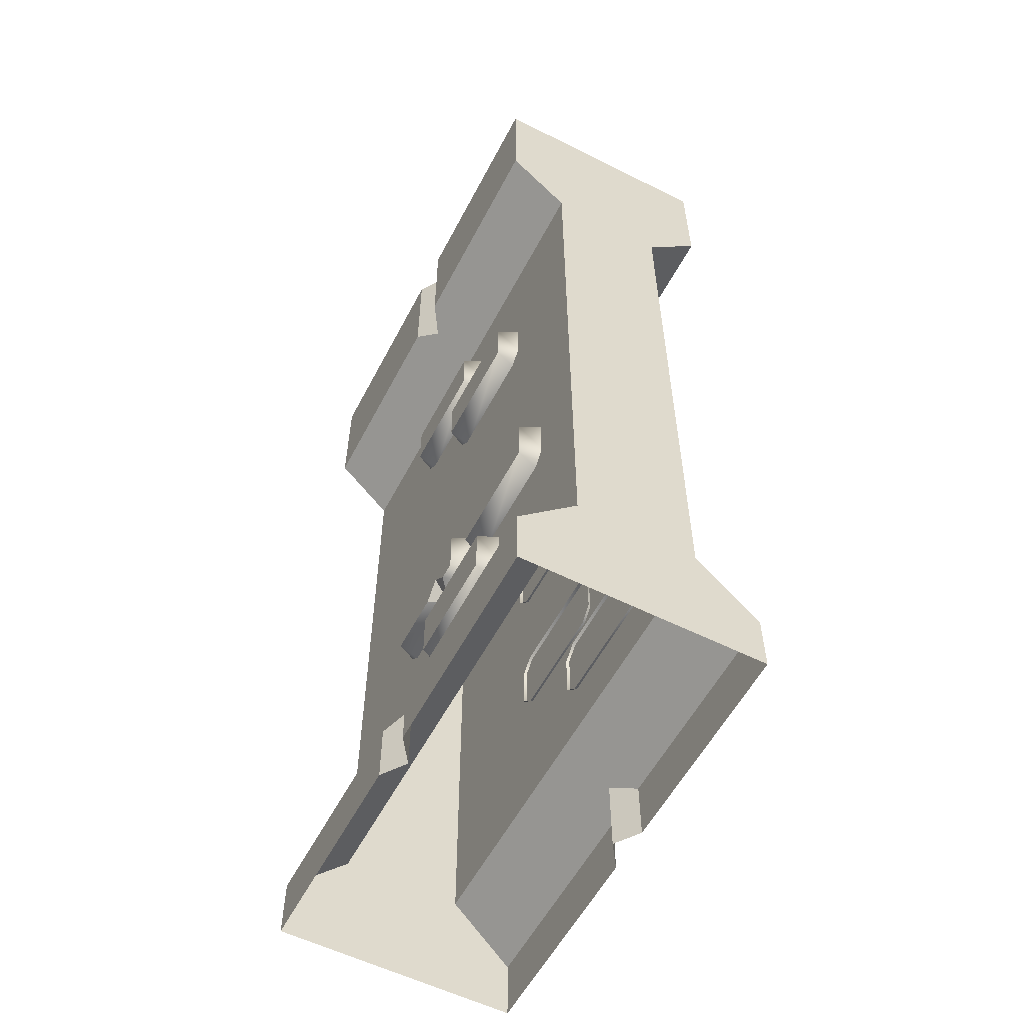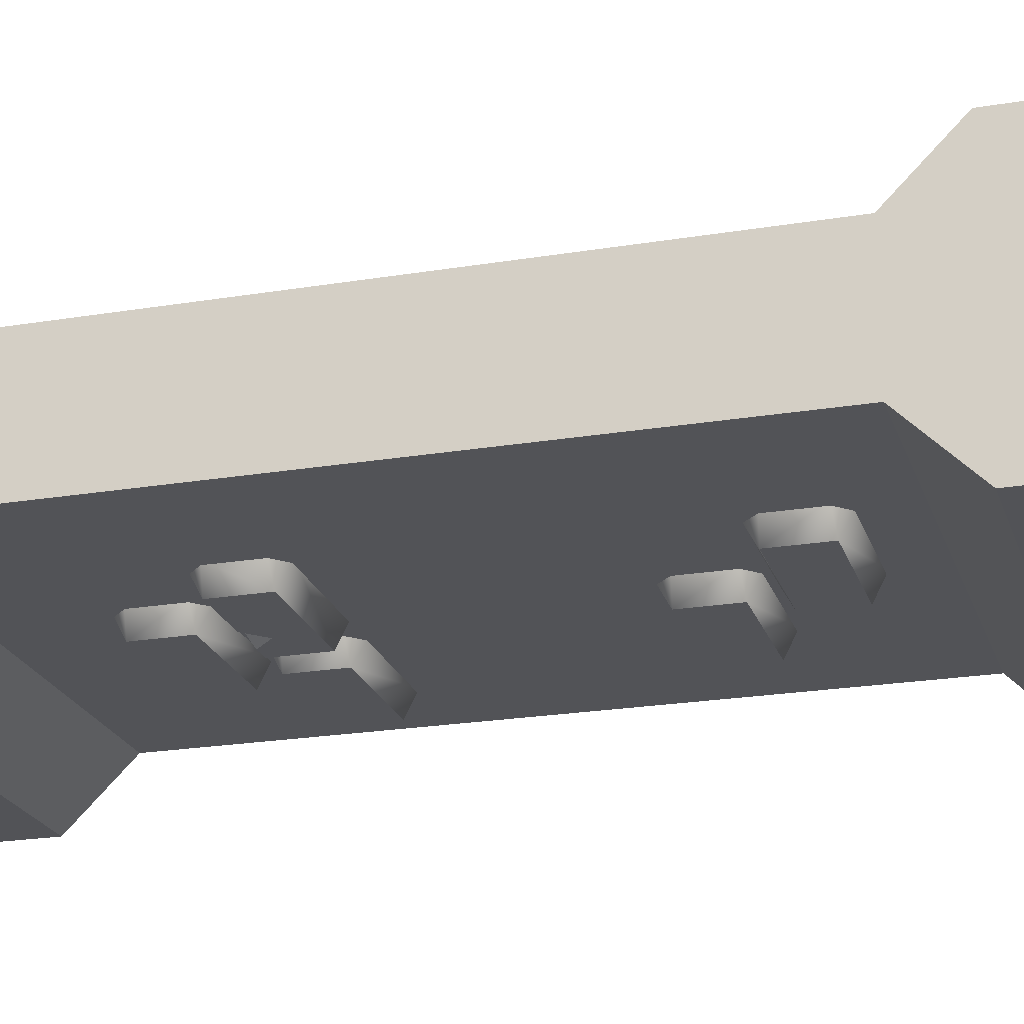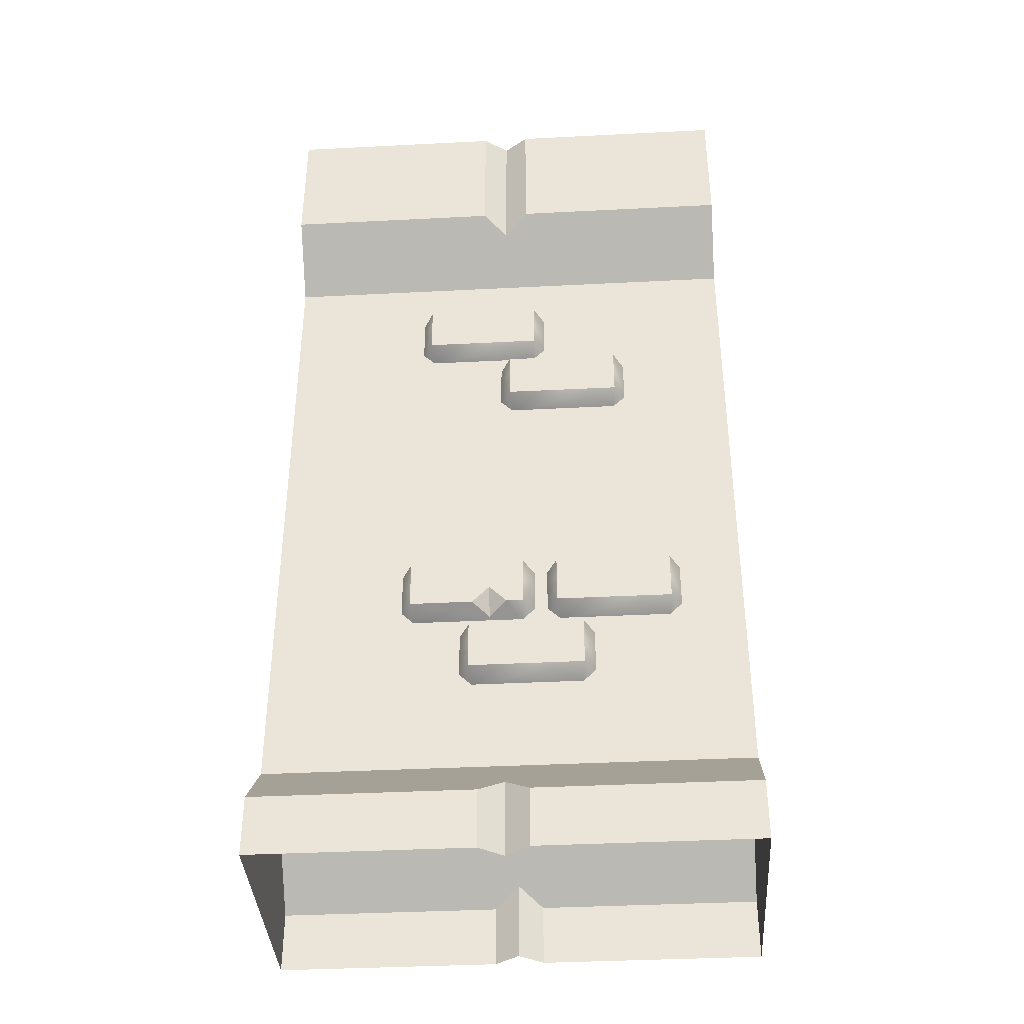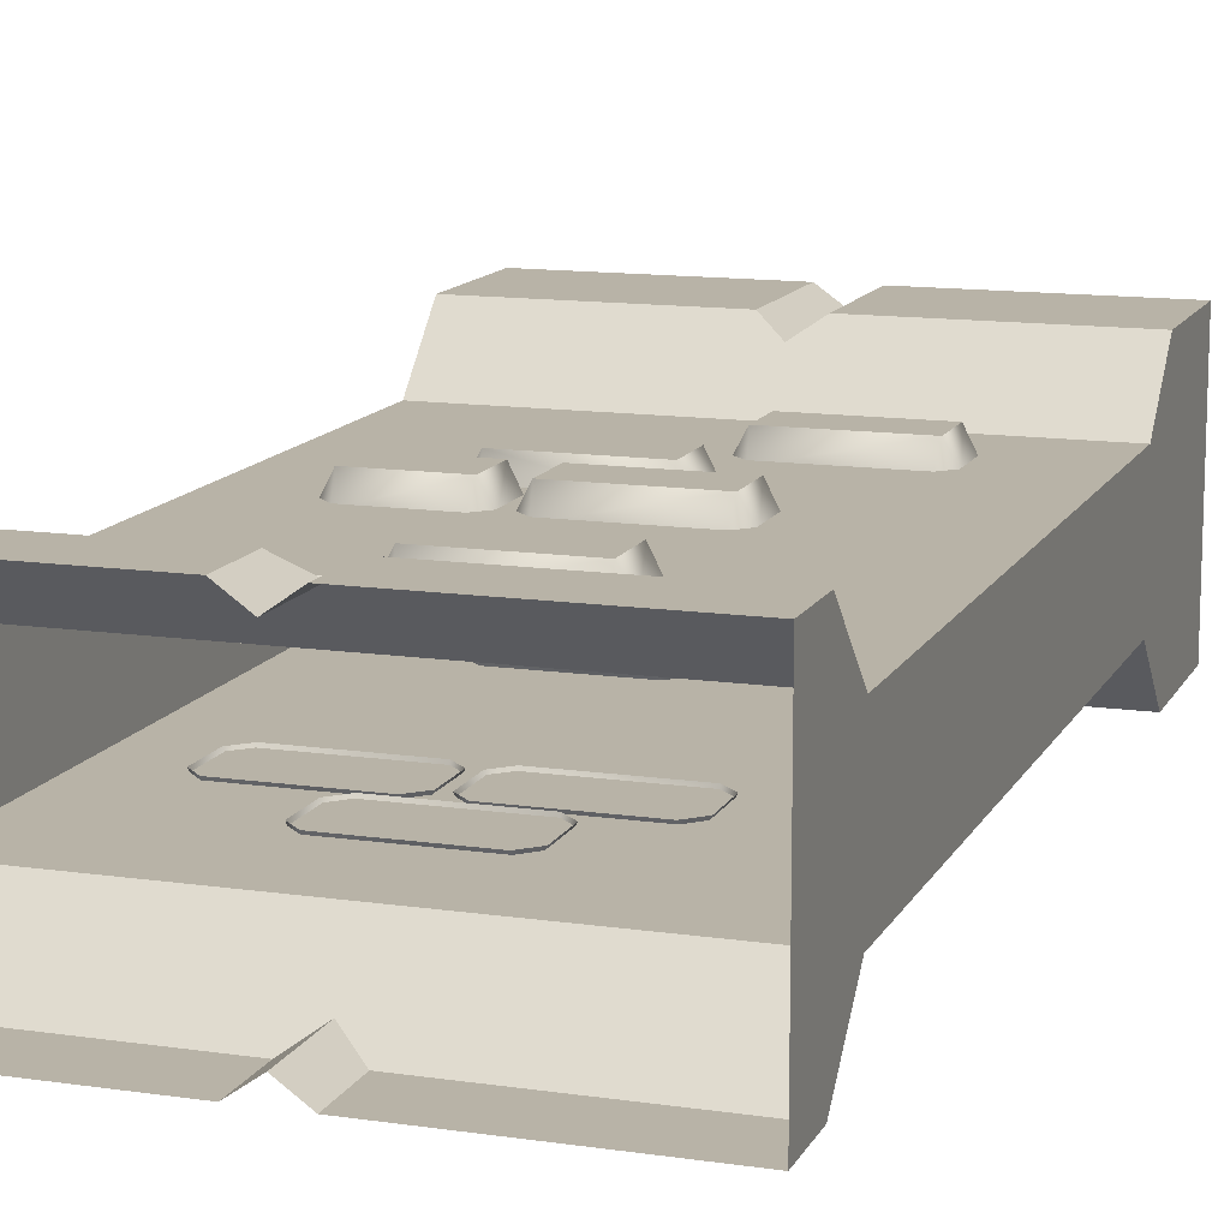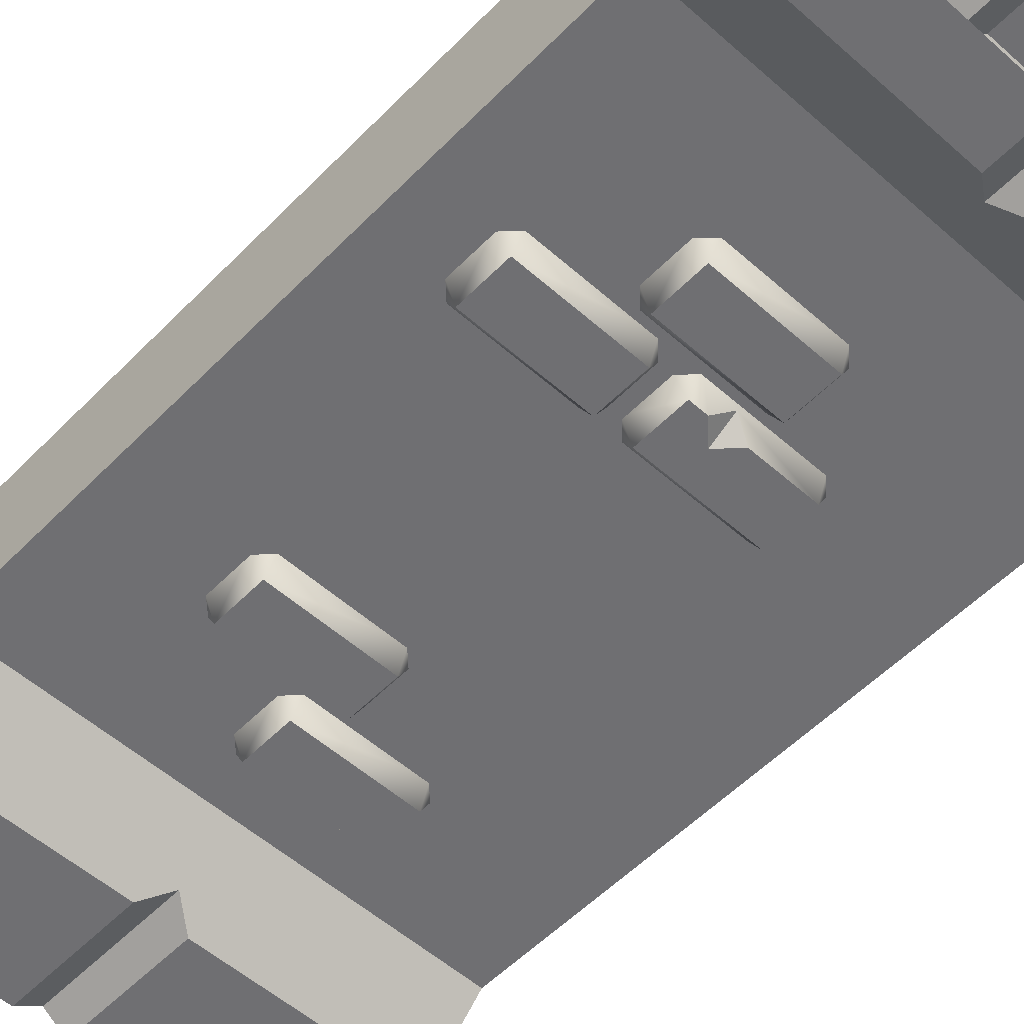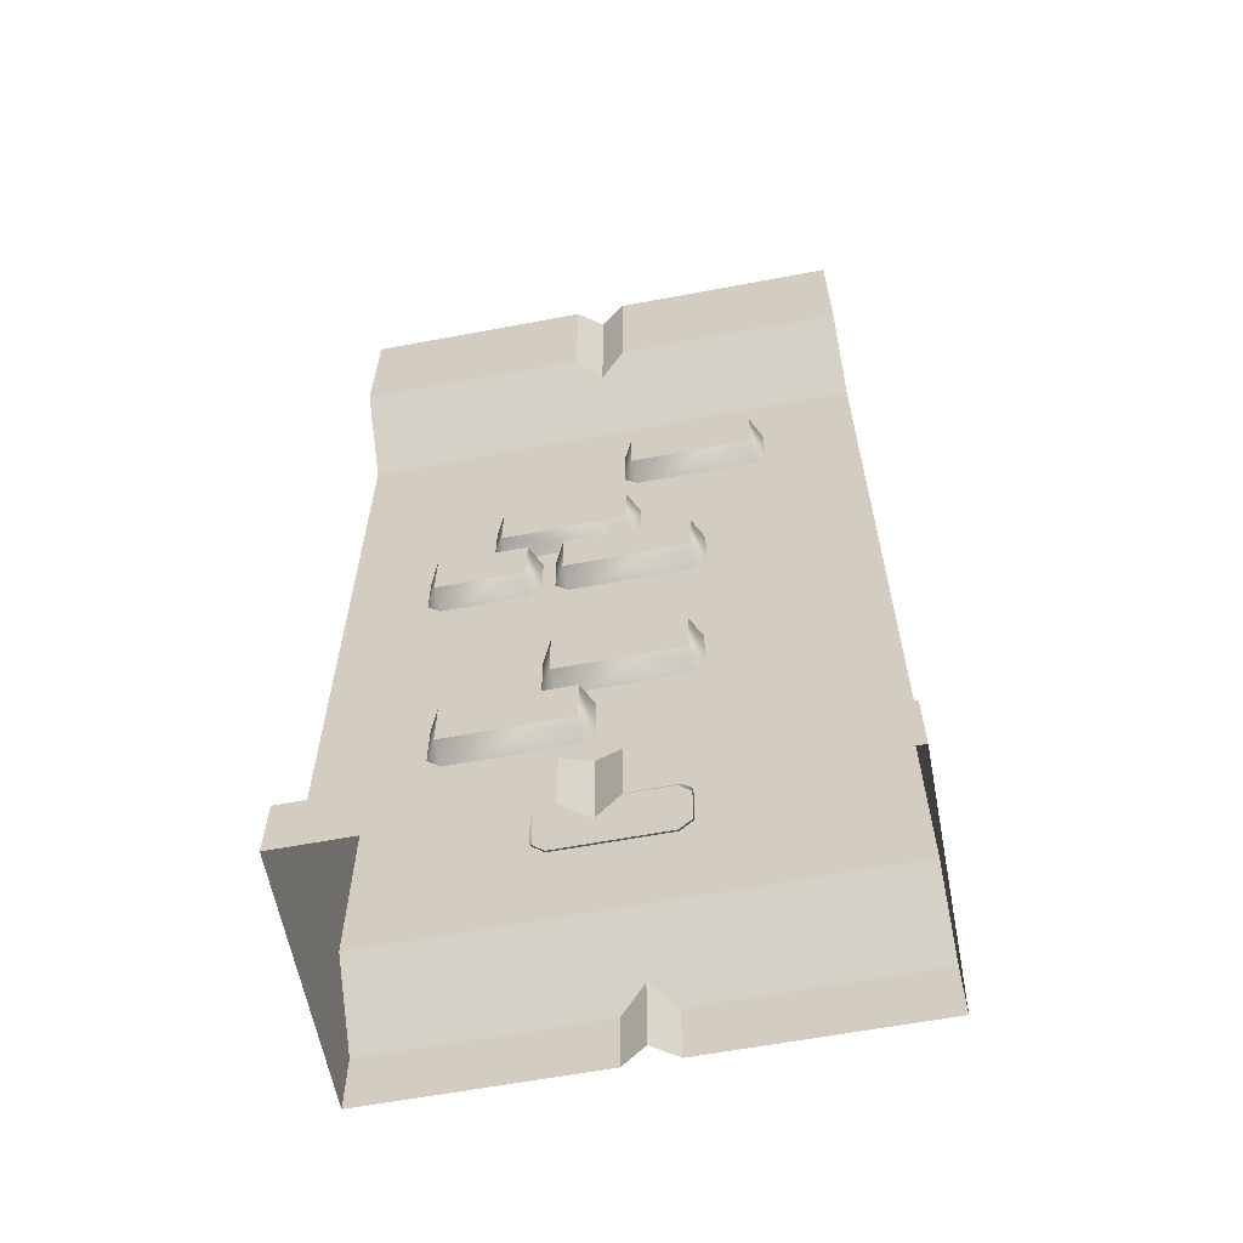
<metadata>
{"format":"obj","ext":"obj","renderer":"f3d","projection":"perspective","resolution":1024,"background":"white","views":[{"elev":-57.0,"azim":-117.5,"up":"+Y"},{"elev":-22.3,"azim":106.1,"up":"+Z"},{"elev":-38.5,"azim":-176.3,"up":"+Y"},{"elev":12.9,"azim":18.7,"up":"+Z"},{"elev":-54.7,"azim":-43.1,"up":"+Z"},{"elev":-61.6,"azim":10.8,"up":"+Y"}]}
</metadata>
<code>
o wall_half
v 2 0 0.5
v 2 0 -0.5
v 2 0.25 0.5
v 2 0.25 -0.5
v 2 0.5 -0.25
v 2 0.5 0.25
v 1.1 0 0.5
v 0.9 0 0.5
v 1 0 0.4293
v 0.9 0 -0.5
v 1.1 0 -0.5
v 1 0 -0.4293
v 0.9 0.25 0.5
v 1.1 0.25 0.5
v 1 0.3207 0.4293
v 1.1 0.25 -0.5
v 0.9 0.25 -0.5
v 1 0.3207 -0.4293
v 1.039 2.641 -0.2388
v 0.9804 2.7 -0.2388
v 0.5155 2.7 -0.2388
v 0.4565 2.641 -0.2388
v 0.4565 2.454 -0.2388
v 0.5155 2.395 -0.2388
v 0.9804 2.395 -0.2388
v 1.039 2.454 -0.2388
v 0.9895 2.445 -0.3298
v 0.9895 2.65 -0.3298
v 0.5064 2.445 -0.3298
v 0.5064 2.65 -0.3298
v 0.93 1.261 -0.3298
v 0.93 1.466 -0.3298
v 1.413 1.261 -0.3298
v 1.413 1.466 -0.3298
v 1.463 1.457 -0.2388
v 1.404 1.516 -0.2388
v 0.9391 1.516 -0.2388
v 0.8801 1.457 -0.2388
v 0.8801 1.27 -0.2388
v 0.9391 1.212 -0.2388
v 1.404 1.212 -0.2388
v 1.463 1.27 -0.2388
v 1.079 1.212 -0.2388
v 1.075 1.335 -0.3298
v 1.149 1.261 -0.3298
v 1.078 1.226 -0.2656
v 1.002 1.261 -0.3298
v 1.408 2.958 -0.2388
v 1.349 3.017 -0.2388
v 0.8845 3.017 -0.2388
v 0.8256 2.958 -0.2388
v 0.8256 2.772 -0.2388
v 0.8845 2.713 -0.2388
v 1.349 2.713 -0.2388
v 1.408 2.772 -0.2388
v 1.359 2.763 -0.3298
v 1.359 2.967 -0.3298
v 0.8755 2.763 -0.3298
v 0.8755 2.967 -0.3298
v 0.8377 1.456 -0.2388
v 0.7787 1.515 -0.2388
v 0.3138 1.515 -0.2388
v 0.2548 1.456 -0.2388
v 0.2548 1.27 -0.2388
v 0.3138 1.211 -0.2388
v 0.7787 1.211 -0.2388
v 0.8377 1.27 -0.2388
v 0.7878 1.261 -0.3298
v 0.7878 1.466 -0.3298
v 0.3048 1.261 -0.3298
v 0.3048 1.466 -0.3298
v 1.211 1.135 -0.2388
v 1.152 1.194 -0.2388
v 0.6871 1.194 -0.2388
v 0.6282 1.135 -0.2388
v 0.6282 0.948 -0.2388
v 0.6871 0.8891 -0.2388
v 1.152 0.8891 -0.2388
v 1.211 0.948 -0.2388
v 1.161 0.939 -0.3298
v 1.161 1.144 -0.3298
v 0.6781 0.939 -0.3298
v 0.6781 1.144 -0.3298
v 0.5978 2.414 0.3298
v 0.5978 2.209 0.3298
v 1.081 2.414 0.3298
v 1.081 2.209 0.3298
v 1.131 2.218 0.2388
v 1.072 2.159 0.2388
v 0.6069 2.159 0.2388
v 0.5479 2.218 0.2388
v 0.5479 2.405 0.2388
v 0.6069 2.464 0.2388
v 1.072 2.464 0.2388
v 1.131 2.405 0.2388
v 0.7469 2.464 0.2388
v 0.7433 2.34 0.3298
v 0.8166 2.414 0.3298
v 0.7458 2.449 0.2656
v 0.67 2.414 0.3298
v 1.055 2.907 0.2388
v 1.114 2.966 0.2388
v 1.579 2.966 0.2388
v 1.638 2.907 0.2388
v 1.638 2.72 0.2388
v 1.579 2.661 0.2388
v 1.114 2.661 0.2388
v 1.055 2.72 0.2388
v 1.105 2.711 0.3298
v 1.105 2.916 0.3298
v 1.588 2.711 0.3298
v 1.588 2.916 0.3298
v 0.7917 2.083 0.2388
v 0.8506 2.142 0.2388
v 1.316 2.142 0.2388
v 1.375 2.083 0.2388
v 1.375 1.896 0.2388
v 1.316 1.837 0.2388
v 0.8506 1.837 0.2388
v 0.7917 1.896 0.2388
v 0.8416 1.887 0.3298
v 0.8416 2.092 0.3298
v 1.325 1.887 0.3298
v 1.325 2.092 0.3298
v 0.3073 2.083 0.2388
v 0.3663 2.142 0.2388
v 0.6946 2.142 0.2388
v 0.7536 2.083 0.2388
v 0.7536 1.896 0.2388
v 0.6946 1.837 0.2388
v 0.3663 1.837 0.2388
v 0.3073 1.896 0.2388
v 0.3572 1.887 0.3298
v 0.3572 2.092 0.3298
v 0.7037 1.887 0.3298
v 0.7037 2.092 0.3298
v 0.7629 1.319 0.2388
v 0.8219 1.378 0.2388
v 1.287 1.378 0.2388
v 1.346 1.319 0.2388
v 1.346 1.133 0.2388
v 1.287 1.074 0.2388
v 0.8219 1.074 0.2388
v 0.7629 1.133 0.2388
v 0.8128 1.124 0.3298
v 0.8128 1.328 0.3298
v 1.296 1.124 0.3298
v 1.296 1.328 0.3298
v 0.3853 0.9759 0.2388
v 0.4443 1.035 0.2388
v 0.9092 1.035 0.2388
v 0.9681 0.9759 0.2388
v 0.9681 0.7893 0.2388
v 0.9092 0.7303 0.2388
v 0.4443 0.7303 0.2388
v 0.3853 0.7893 0.2388
v 0.4352 0.7802 0.3298
v 0.4352 0.9849 0.3298
v 0.9182 0.7802 0.3298
v 0.9182 0.9849 0.3298
v 2 3.2 0.25
v 2 3.2 -0.25
v 2 4 0.5
v 2 4 -0.5
v 2 3.45 0.5
v 2 3.45 -0.5
v 1.1 4 0.5
v 0.9 4 0.5
v 1 4 0.4293
v 0.9 4 -0.5
v 1.1 4 -0.5
v 1 4 -0.4293
v 1.1 3.45 0.5
v 0.9 3.45 0.5
v 1 3.379 0.4293
v 0.9 3.45 -0.5
v 1.1 3.45 -0.5
v 1 3.379 -0.4293
v 0.9 4 -0.35
v 0.9 4 0.35
v 1 3.9 0.35
v 1 3.9 -0.35
v 1.1 4 0.35
v 1.1 4 -0.35
v 0 0 0.5
v 0 0.25 0.5
v -0 0 -0.5
v -0 0.25 -0.5
v -0 0.5 -0.25
v 0 0.5 0.25
v 0 3.2 0.25
v -0 3.379 -0.4293
v 0 3.379 0.4293
v 0 4 0.5
v 0 3.45 0.5
v -0 4 -0.5
v -0 3.45 -0.5
v -0 3.2 -0.25
f 189 198 162 5
f 190 6 161 191
f 6 5 162 161
f 187 188 17 10
f 189 18 17 188
f 1 3 14 7
f 11 16 4 2
f 5 4 16 18
f 13 8 9 15
f 15 9 7 14
f 16 11 12 18
f 18 12 10 17
f 190 15 6
f 3 6 15 14
f 4 5 6 3
f 2 4 3 1
f 29 30 28 27
f 27 28 19 26
f 29 27 25 24
f 30 29 23 22
f 28 30 21 20
f 25 27 26
f 28 20 19
f 23 29 24
f 30 22 21
f 47 44 46
f 33 42 41
f 34 35 42 33
f 31 39 38 32
f 31 40 39
f 36 35 34
f 38 37 32
f 34 33 45 44
f 46 43 40
f 41 43 46
f 44 45 46
f 32 37 36 34
f 31 32 44 47
f 33 41 46 45
f 47 46 40 31
f 34 44 32
f 58 59 57 56
f 56 57 48 55
f 58 56 54 53
f 59 58 52 51
f 57 59 50 49
f 54 56 55
f 57 49 48
f 52 58 53
f 59 51 50
f 70 71 69 68
f 68 69 60 67
f 70 68 66 65
f 71 70 64 63
f 69 71 62 61
f 66 68 67
f 69 61 60
f 64 70 65
f 71 63 62
f 82 83 81 80
f 80 81 72 79
f 82 80 78 77
f 83 82 76 75
f 81 83 74 73
f 78 80 79
f 81 73 72
f 76 82 77
f 83 75 74
f 100 97 99
f 86 95 94
f 87 88 95 86
f 84 92 91 85
f 84 93 92
f 89 88 87
f 91 90 85
f 87 97 85
f 87 86 98 97
f 99 96 93
f 94 96 99
f 97 98 99
f 84 85 97 100
f 86 94 99 98
f 100 99 93 84
f 85 90 89 87
f 111 112 110 109
f 109 110 101 108
f 111 109 107 106
f 112 111 105 104
f 110 112 103 102
f 107 109 108
f 110 102 101
f 105 111 106
f 112 104 103
f 123 124 122 121
f 121 122 113 120
f 123 121 119 118
f 124 123 117 116
f 122 124 115 114
f 119 121 120
f 122 114 113
f 117 123 118
f 124 116 115
f 135 136 134 133
f 133 134 125 132
f 135 133 131 130
f 136 135 129 128
f 134 136 127 126
f 131 133 132
f 134 126 125
f 129 135 130
f 136 128 127
f 147 148 146 145
f 145 146 137 144
f 147 145 143 142
f 148 147 141 140
f 146 148 139 138
f 143 145 144
f 146 138 137
f 141 147 142
f 148 140 139
f 159 160 158 157
f 157 158 149 156
f 159 157 155 154
f 160 159 153 152
f 158 160 151 150
f 155 157 156
f 158 150 149
f 153 159 154
f 160 152 151
f 192 198 191 193
f 192 197 176 178
f 196 170 176 197
f 175 161 165 173
f 166 162 178 177
f 163 167 173 165
f 171 164 166 177
f 171 177 178 172
f 172 178 176 170
f 168 174 175 169
f 169 175 173 167
f 163 183 167
f 191 161 175 193
f 166 165 161 162
f 166 164 163 165
f 164 171 184
f 164 184 183 163
f 189 188 186 190
f 182 181 183 184
f 179 180 181 182
f 188 187 185 186
f 194 196 197 195
f 172 170 179
f 171 172 184
f 182 184 172
f 169 167 183
f 168 169 180
f 181 180 169
f 193 195 197 192
f 179 182 172
f 183 181 169
f 179 196 194 180
f 170 196 179
f 168 194 195 174
f 180 194 168
f 162 198 192 178
f 189 190 191 198
f 175 174 195 193
f 5 18 189
f 8 13 186 185
f 15 190 186 13

</code>
